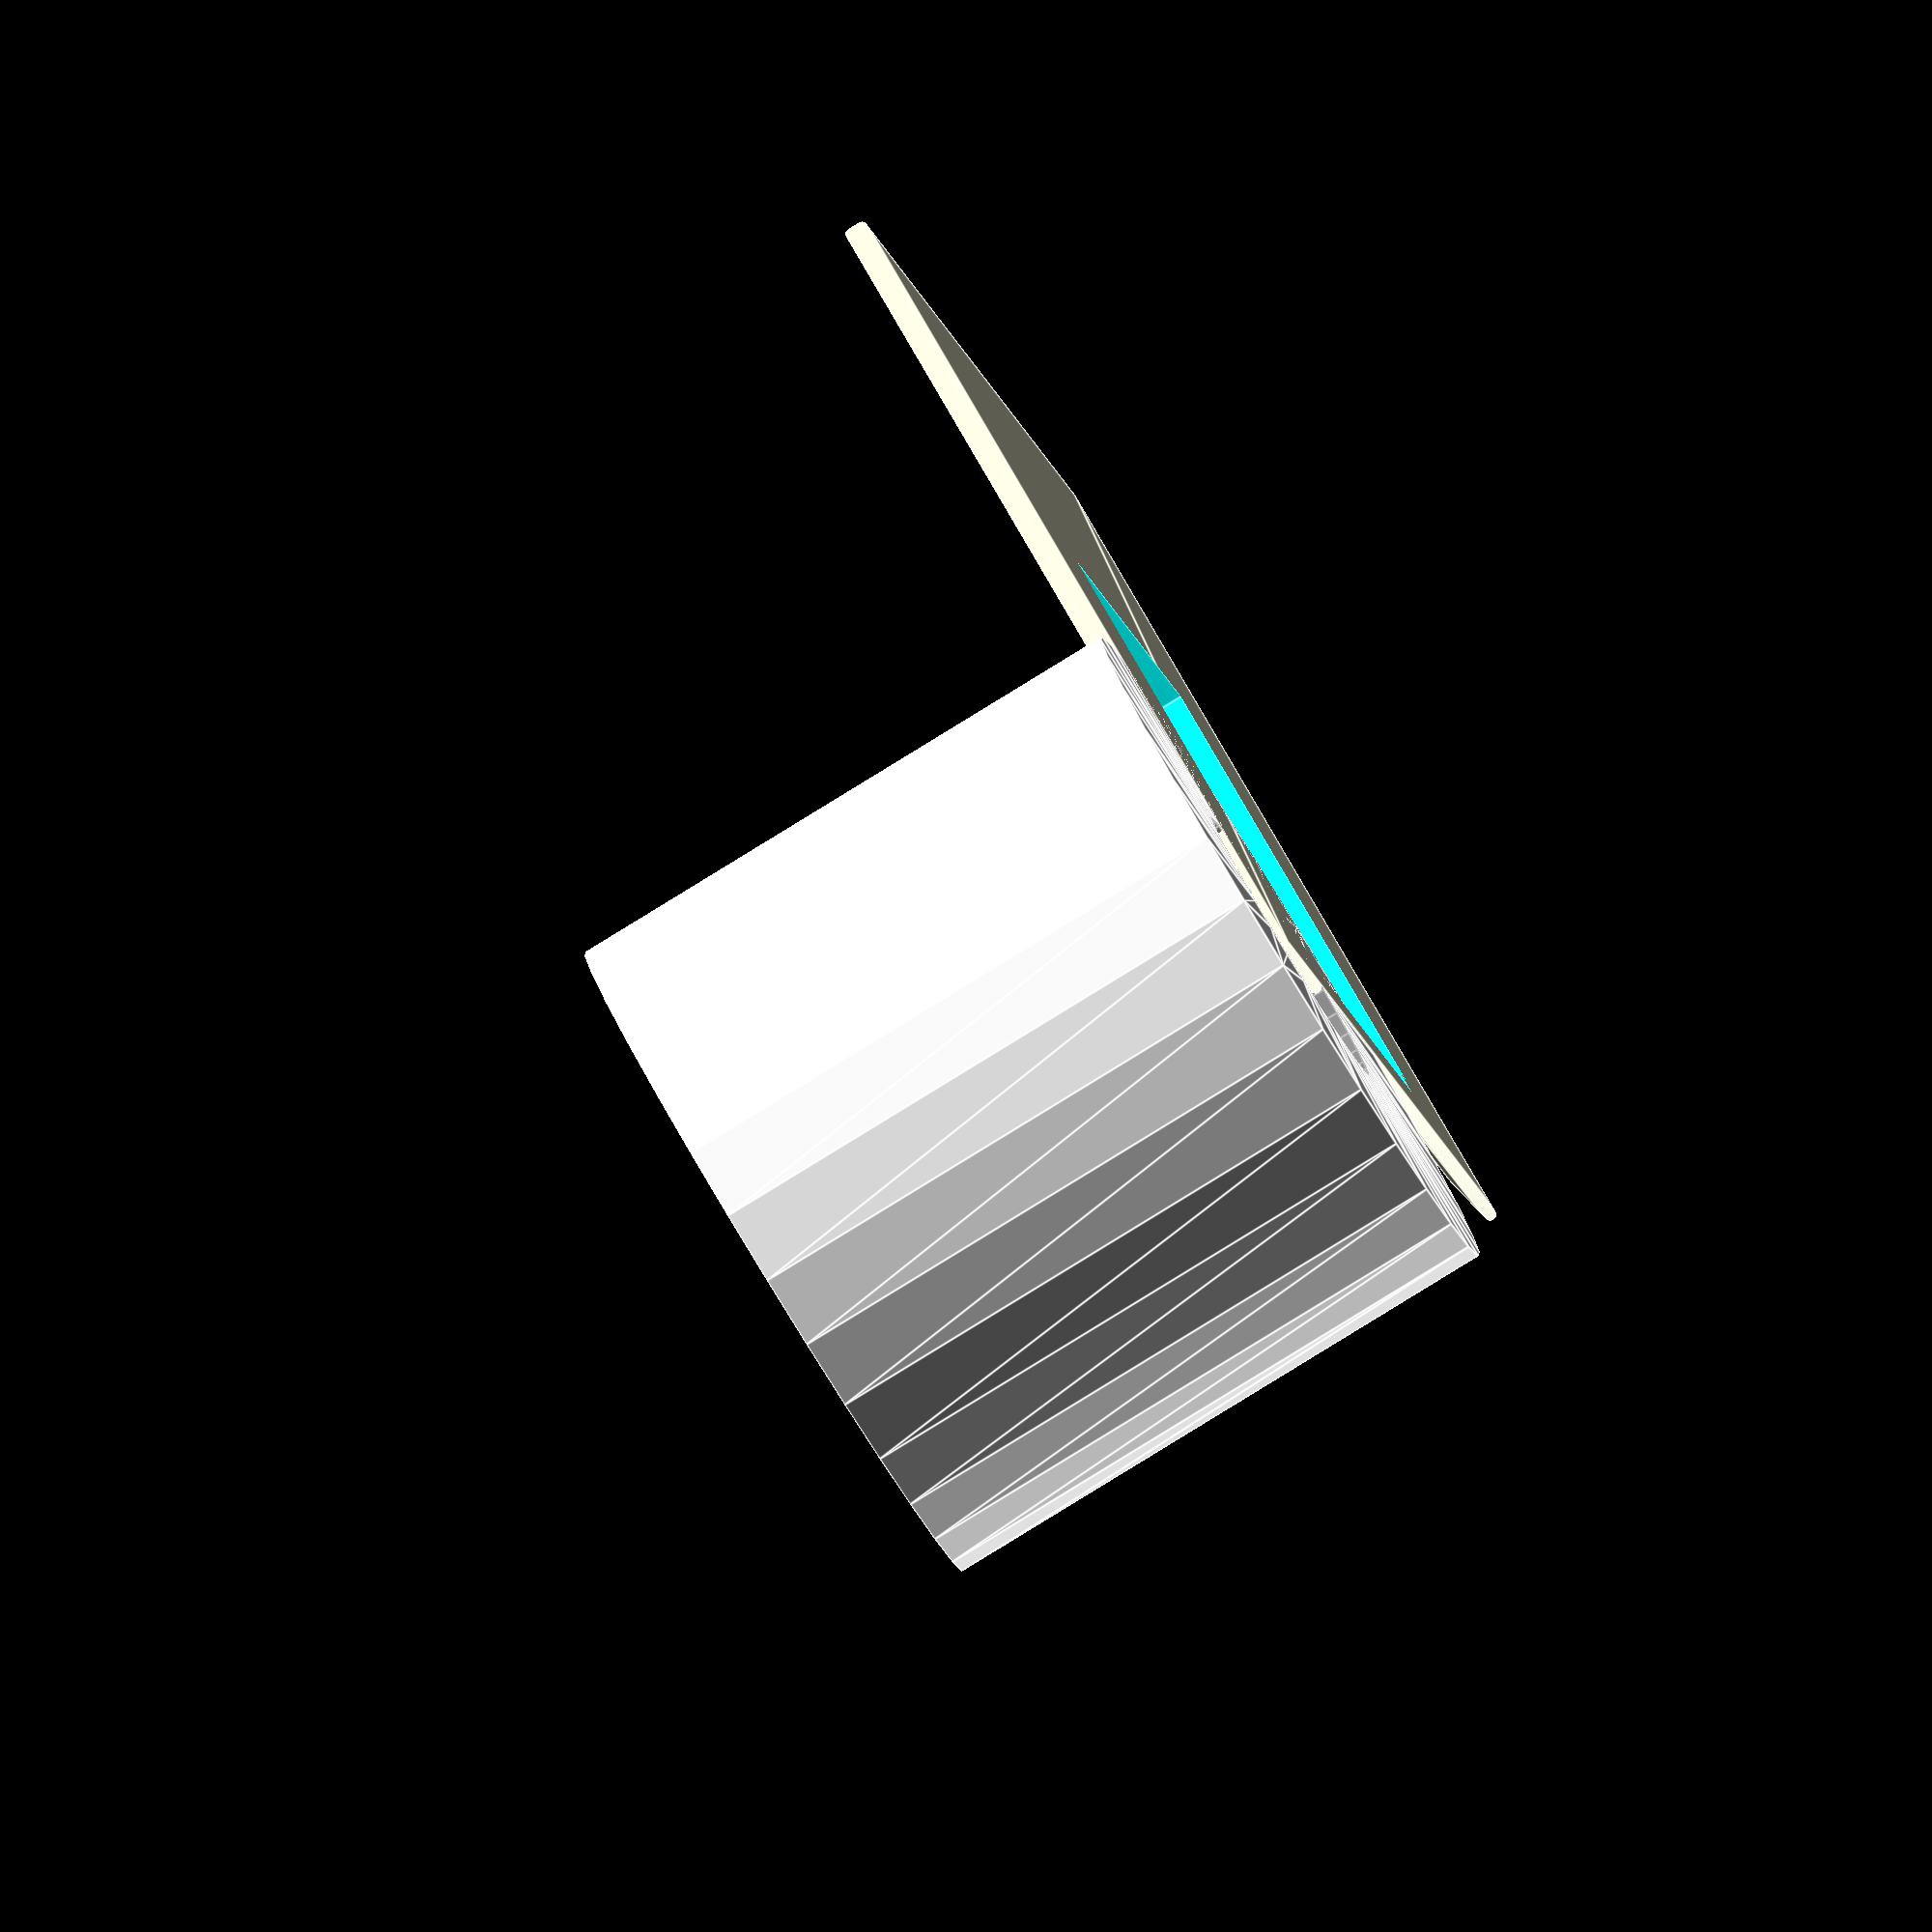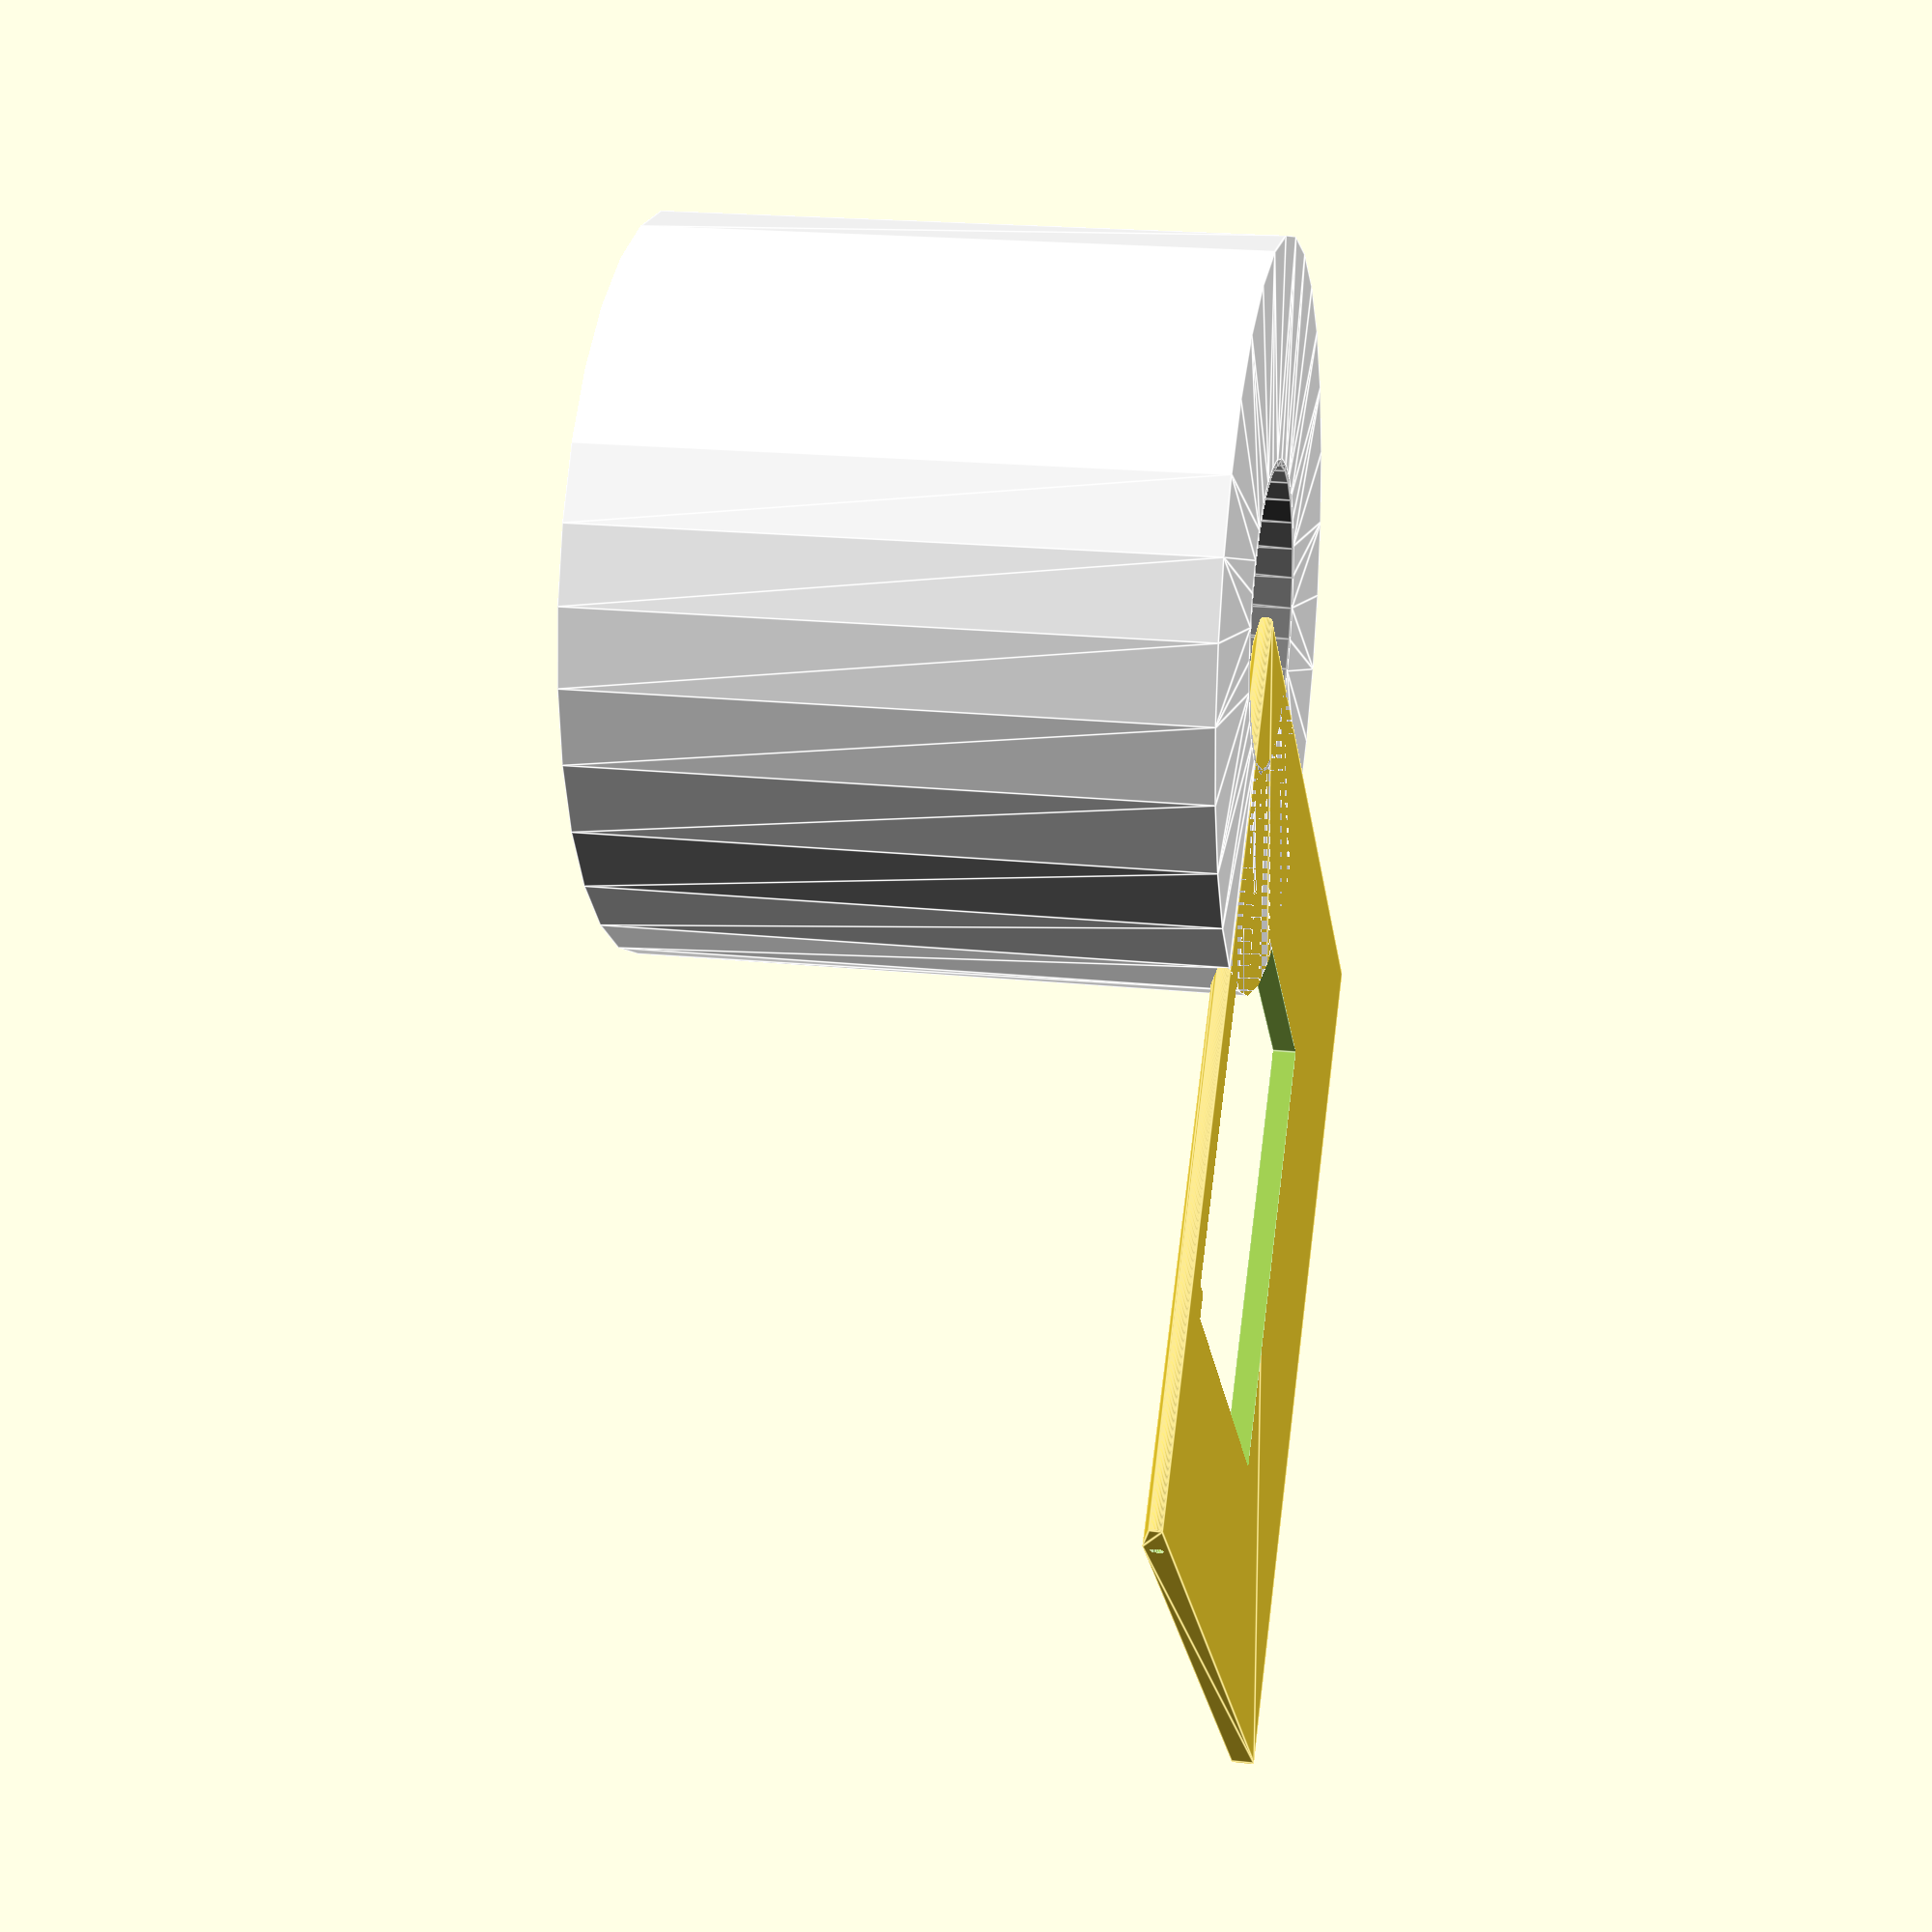
<openscad>

$fn=30;

/* [Dimensions] */
//Dimensions of the compartment
compDims=[150,150,150];
//spacing between mechanism and compartment
cmpSpcng=0.5;
//Diameter of the axis
axisDia=2;
//spacing for the axis
axisSpcng=0.1;

/* [show] */
showRoll=true;
showBase=true;

/* [Hidden] */
fudge=0.1;

if (showRoll) paperRoll();
if (showBase) base();

module base(){
  crnrRad=1;
  rampWdth=10;
  baseDims=[compDims.x-cmpSpcng,compDims.y-cmpSpcng*2,4];
  flapDims=[baseDims.x*0.5,(baseDims.y-rampWdth)*0.6,baseDims.z];
  
  //base
  difference(){
    baseBdy();
    translate([-baseDims.x/2,rampWdth+(flapDims.y+baseDims.z)/2,baseDims.z/2]) 
      cube(flapDims+[0,-baseDims.z,fudge],true);
    translate([-baseDims.x/2,rampWdth+(baseDims.z+fudge)/2,baseDims.z/2]) 
      cube([flapDims.x-baseDims.z*2,baseDims.z+fudge,baseDims.z+fudge],true);
    //axis
    translate([fudge/2,rampWdth+baseDims.z/2,baseDims.z/2]) 
      rotate([0,-90,0]) cylinder(d=axisDia+axisSpcng*2,h=baseDims.x+fudge);
  }
  
  //flap
  translate([]) rotate([0,-90,0]) linear_extrude() difference(){
    
  }
  
  module baseBdy(){
    rotate([0,-90,0]) linear_extrude(baseDims.x) hull(){
      translate([crnrRad,crnrRad]) circle(crnrRad);
      translate([crnrRad,baseDims.y]) circle(crnrRad);
      translate([baseDims.z-crnrRad,rampWdth]) circle(crnrRad);
      translate([baseDims.z-crnrRad,baseDims.y]) circle(crnrRad);
      }
  }
}

module paperRoll(){
  dOuter=120;
  dInner=50;
  hght=120;
  color("white") linear_extrude() difference(){
    circle(d=dOuter);
    circle(d=dInner);
  }
  color("grey") linear_extrude() difference(){
    circle(d=dInner);
    circle(d=dInner-2);
  }
}
</openscad>
<views>
elev=85.2 azim=63.9 roll=121.5 proj=o view=edges
elev=159.9 azim=47.9 roll=78.7 proj=p view=edges
</views>
